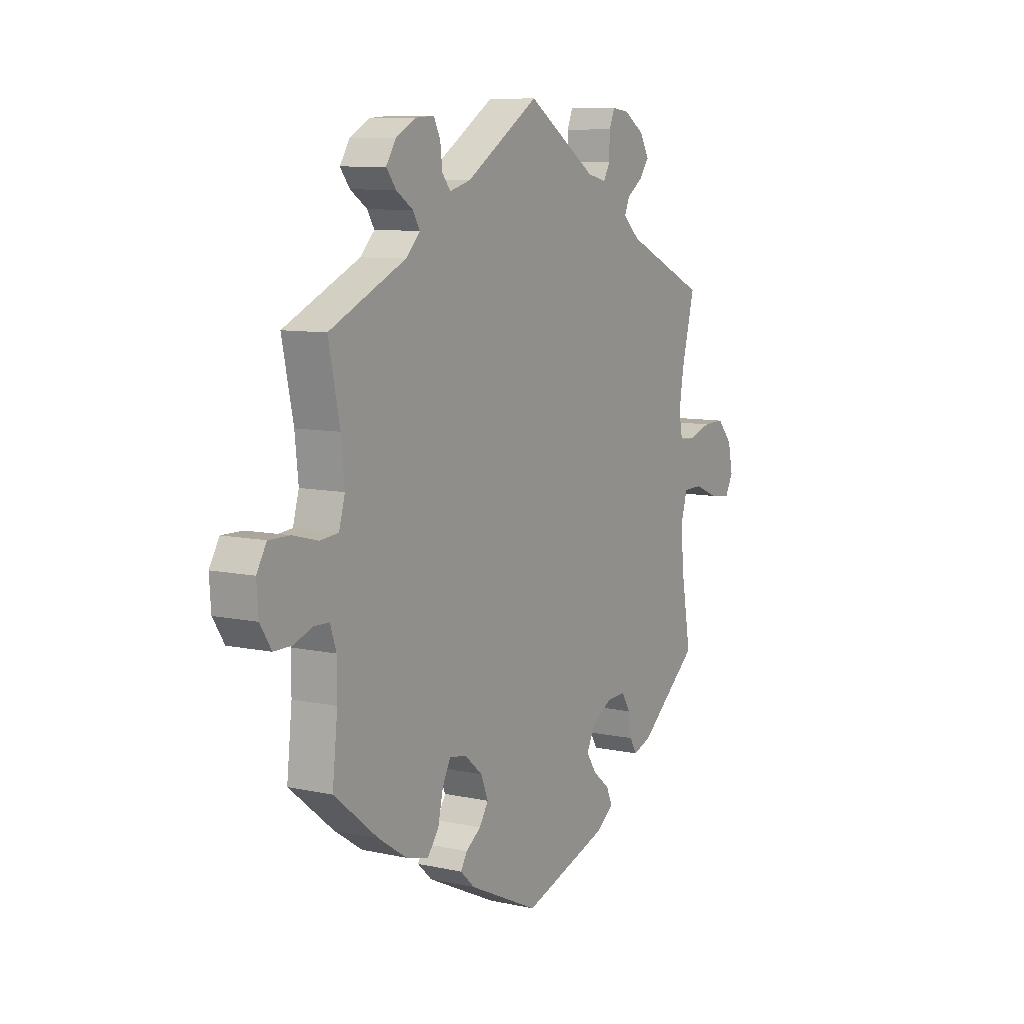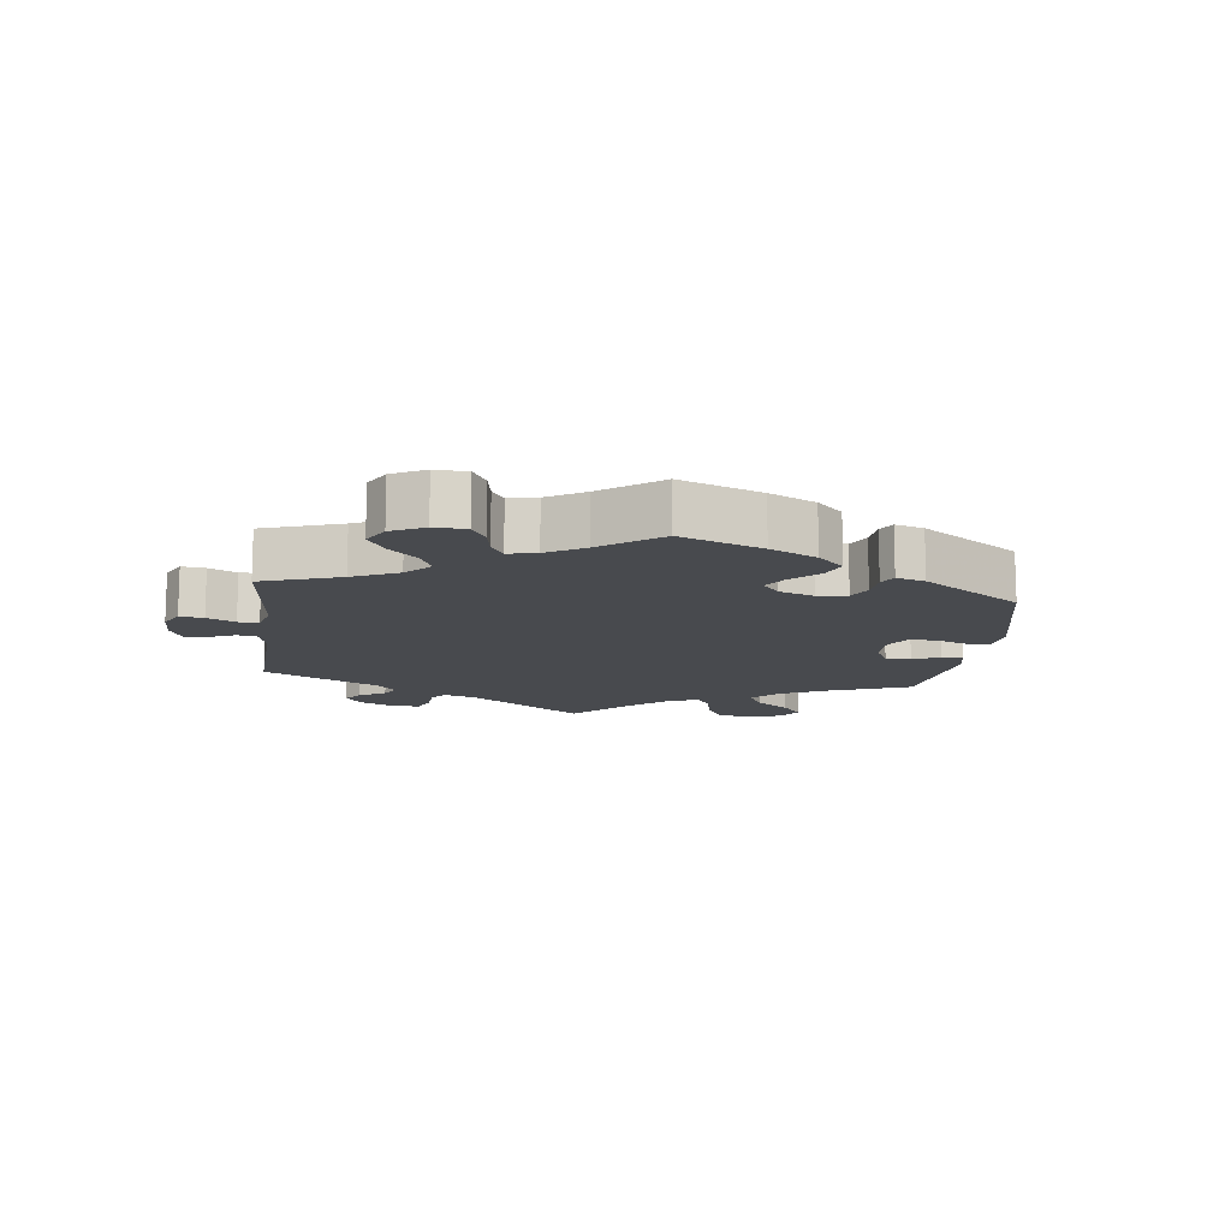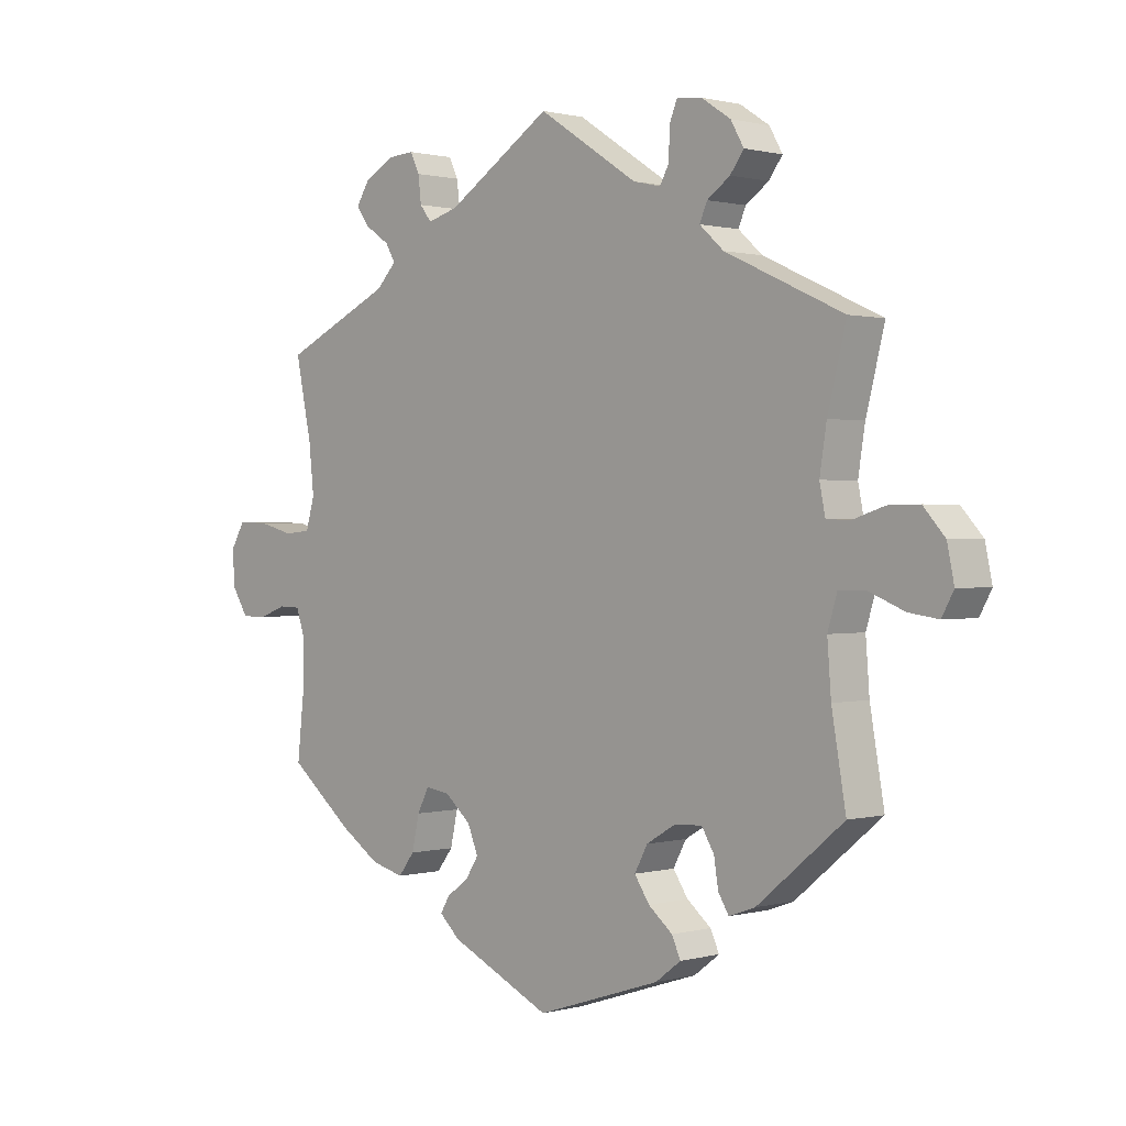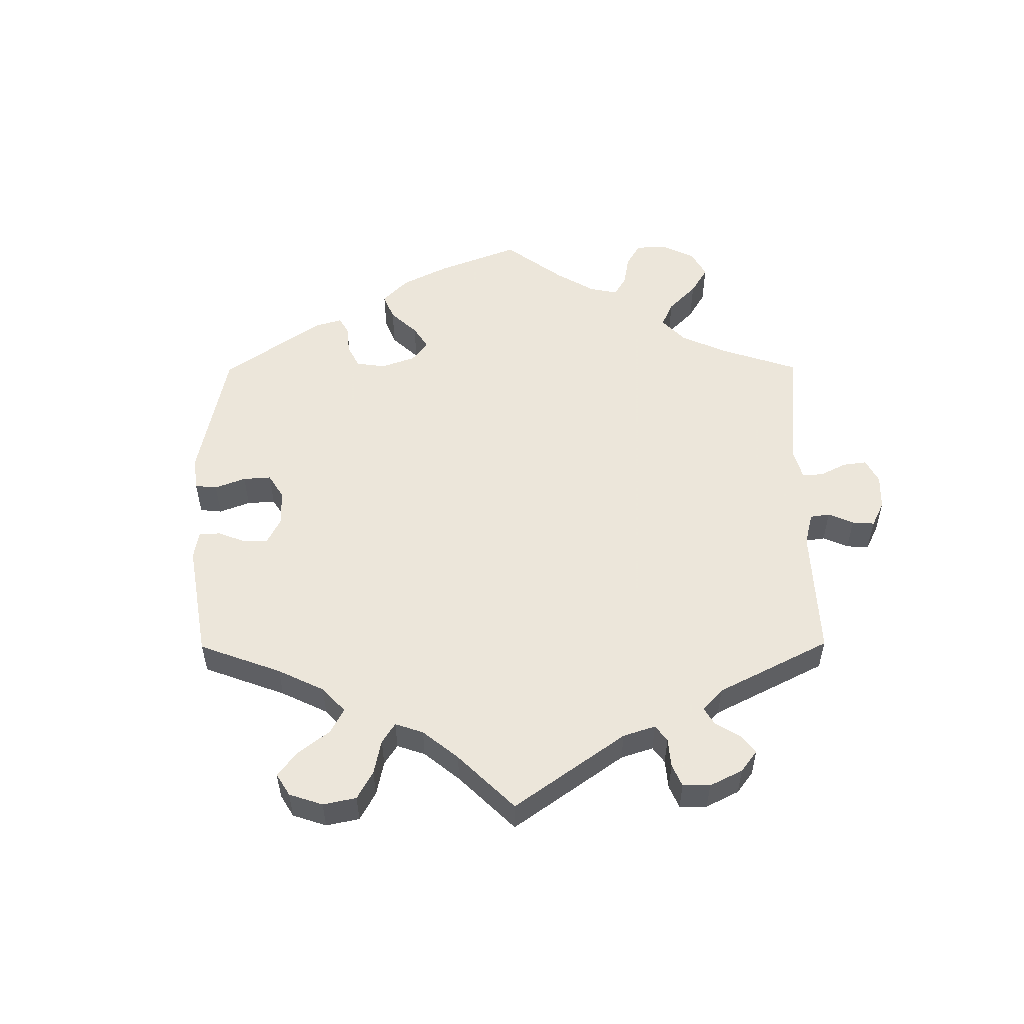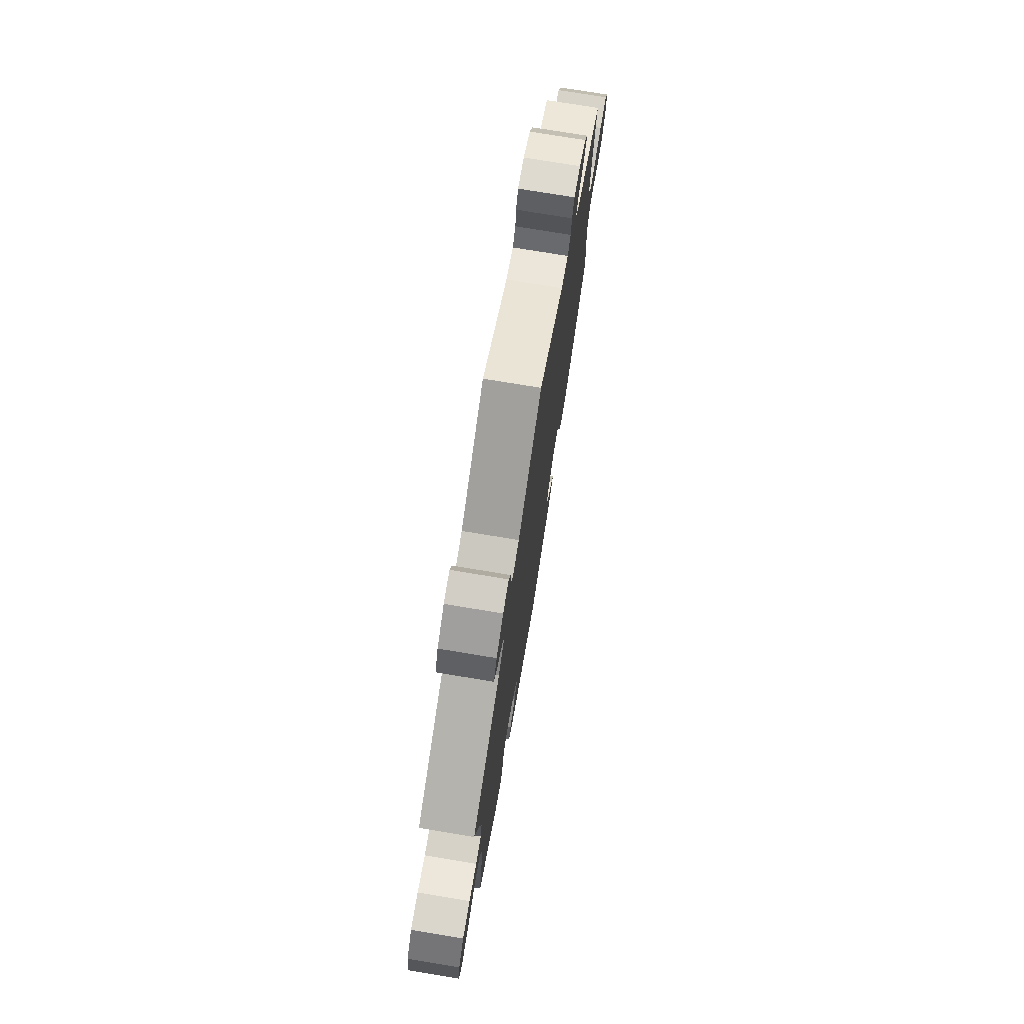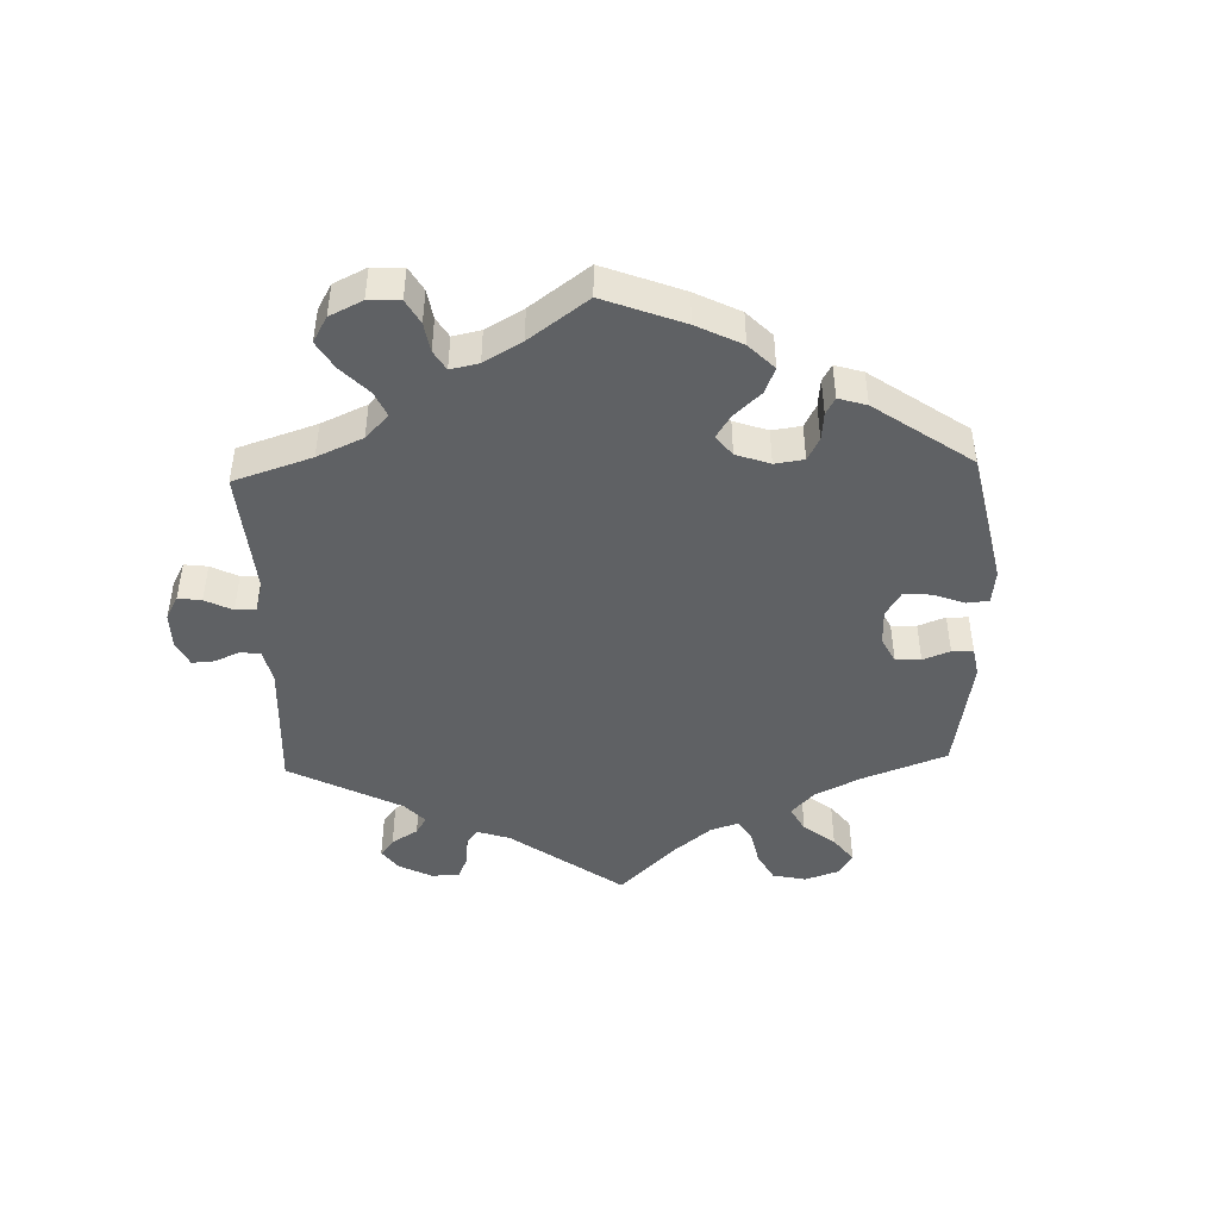
<metadata>
{"format":"obj","ext":"obj","renderer":"f3d","projection":"perspective","resolution":1024,"background":"white","views":[{"elev":8.8,"azim":120.5,"up":"+Z"},{"elev":-12.9,"azim":113.2,"up":"+Y"},{"elev":0.8,"azim":-134.4,"up":"+Z"},{"elev":54.2,"azim":-60.4,"up":"+Y"},{"elev":74.7,"azim":-80.6,"up":"+Z"},{"elev":-46.0,"azim":121.9,"up":"+Y"}]}
</metadata>
<code>
v 0.399 0.07 -0.371
v 0.334 0.07 -0.414
v 0.281 0.07 -0.428
v 0.255 0.07 -0.394
v 0.243 0.07 -0.34
v 0.224 0.07 -0.303
v 0.185 0.07 -0.309
v 0.143 0.07 -0.345
v 0.126 0.07 -0.387
v 0.147 0.07 -0.42
v 0.182 0.07 -0.445
v 0.197 0.07 -0.47
v 0.164 0.07 -0.501
v 0.001 0.07 -0.578
v -0.199 0.07 -0.513
v -0.24 0.07 -0.482
v -0.226 0.07 -0.451
v -0.187 0.07 -0.419
v -0.163 0.07 -0.383
v -0.184 0.07 -0.344
v -0.231 0.07 -0.316
v -0.275 0.07 -0.314
v -0.295 0.07 -0.347
v -0.302 0.07 -0.391
v -0.319 0.07 -0.419
v -0.361 0.07 -0.404
v -0.5 0.07 -0.289
v -0.477 0.07 -0.156
v -0.471 0.07 -0.077
v -0.486 0.07 -0.027
v -0.53 0.07 -0.026
v -0.586 0.07 -0.049
v -0.634 0.07 -0.056
v -0.653 0.07 -0.021
v -0.642 0.07 0.033
v -0.607 0.07 0.072
v -0.557 0.07 0.071
v -0.505 0.07 0.054
v -0.468 0.07 0.056
v -0.459 0.07 0.101
v -0.47 0.07 0.171
v -0.5 0.07 0.289
v -0.31 0.07 0.376
v -0.271 0.07 0.411
v -0.283 0.07 0.439
v -0.32 0.07 0.465
v -0.342 0.07 0.495
v -0.321 0.07 0.532
v -0.274 0.07 0.563
v -0.234 0.07 0.568
v -0.221 0.07 0.537
v -0.22 0.07 0.49
v -0.205 0.07 0.463
v -0.161 0.07 0.473
v 0 0.07 0.578
v 0.169 0.07 0.469
v 0.218 0.07 0.455
v 0.237 0.07 0.479
v 0.242 0.07 0.521
v 0.257 0.07 0.552
v 0.3 0.07 0.549
v 0.347 0.07 0.523
v 0.369 0.07 0.488
v 0.347 0.07 0.459
v 0.308 0.07 0.433
v 0.292 0.07 0.406
v 0.325 0.07 0.372
v 0.501 0.07 0.29
v 0.475 0.07 0.166
v 0.467 0.07 0.09
v 0.481 0.07 0.041
v 0.523 0.07 0.037
v 0.581 0.07 0.052
v 0.63 0.07 0.053
v 0.653 0.07 0.014
v 0.649 0.07 -0.042
v 0.623 0.07 -0.083
v 0.581 0.07 -0.083
v 0.538 0.07 -0.067
v 0.503 0.07 -0.068
v 0.489 0.07 -0.11
v 0.489 0.07 -0.177
v 0.501 0.07 -0.288
v 0.399 0 -0.371
v 0.334 0 -0.414
v 0.281 0 -0.428
v 0.255 0 -0.394
v 0.243 0 -0.34
v 0.224 0 -0.303
v 0.185 0 -0.309
v 0.143 0 -0.345
v 0.126 0 -0.387
v 0.147 0 -0.42
v 0.182 0 -0.445
v 0.197 0 -0.47
v 0.164 0 -0.501
v 0.001 0 -0.578
v -0.199 0 -0.513
v -0.24 0 -0.482
v -0.226 0 -0.451
v -0.187 0 -0.419
v -0.163 0 -0.383
v -0.184 0 -0.344
v -0.231 0 -0.316
v -0.275 0 -0.314
v -0.295 0 -0.347
v -0.302 0 -0.391
v -0.319 0 -0.419
v -0.361 0 -0.404
v -0.5 0 -0.289
v -0.477 0 -0.156
v -0.471 0 -0.077
v -0.486 0 -0.027
v -0.53 0 -0.026
v -0.586 0 -0.049
v -0.634 0 -0.056
v -0.653 0 -0.021
v -0.642 0 0.033
v -0.607 0 0.072
v -0.557 0 0.071
v -0.505 0 0.054
v -0.468 0 0.056
v -0.459 0 0.101
v -0.47 0 0.171
v -0.5 0 0.289
v -0.31 0 0.376
v -0.271 0 0.411
v -0.283 0 0.439
v -0.32 0 0.465
v -0.342 0 0.495
v -0.321 0 0.532
v -0.274 0 0.563
v -0.234 0 0.568
v -0.221 0 0.537
v -0.22 0 0.49
v -0.205 0 0.463
v -0.161 0 0.473
v 0 0 0.578
v 0.169 0 0.469
v 0.218 0 0.455
v 0.237 0 0.479
v 0.242 0 0.521
v 0.257 0 0.552
v 0.3 0 0.549
v 0.347 0 0.523
v 0.369 0 0.488
v 0.347 0 0.459
v 0.308 0 0.433
v 0.292 0 0.406
v 0.325 0 0.372
v 0.501 0 0.29
v 0.475 0 0.166
v 0.467 0 0.09
v 0.481 0 0.041
v 0.523 0 0.037
v 0.581 0 0.052
v 0.63 0 0.053
v 0.653 0 0.014
v 0.649 0 -0.042
v 0.623 0 -0.083
v 0.581 0 -0.083
v 0.538 0 -0.067
v 0.503 0 -0.068
v 0.489 0 -0.11
v 0.489 0 -0.177
v 0.501 0 -0.288
f 82 83 1 2
f 81 82 2 3
f 80 81 3 4
f 76 77 78 79
f 76 79 80
f 75 76 80
f 72 73 74 75
f 71 72 75 80
f 70 71 80 4
f 67 68 69
f 66 67 69 70
f 62 63 64 65
f 62 65 66
f 61 62 66
f 58 59 60 61
f 57 58 61 66
f 56 57 66 70
f 54 55 56 70
f 49 50 51 52
f 49 52 53
f 48 49 53
f 45 46 47 48
f 44 45 48 53
f 43 44 53 54
f 41 42 43
f 40 41 43 54
f 35 36 37 38
f 35 38 39
f 34 35 39
f 31 32 33 34
f 30 31 34 39
f 29 30 39
f 25 26 27 28
f 23 24 25 28
f 22 23 28 29
f 21 22 29 39
f 15 16 17 18
f 15 18 19
f 14 15 19
f 13 14 19 20
f 10 11 12 13
f 9 10 13 20
f 70 4 5
f 70 5 6
f 54 70 6 7
f 40 54 7 8
f 20 21 39 40
f 8 9 20 40
f 85 84 166 165
f 86 85 165 164
f 87 86 164 163
f 162 161 160 159
f 163 162 159
f 163 159 158
f 158 157 156 155
f 163 158 155 154
f 87 163 154 153
f 152 151 150
f 153 152 150 149
f 148 147 146 145
f 149 148 145
f 149 145 144
f 144 143 142 141
f 149 144 141 140
f 153 149 140 139
f 153 139 138 137
f 135 134 133 132
f 136 135 132
f 136 132 131
f 131 130 129 128
f 136 131 128 127
f 137 136 127 126
f 126 125 124
f 137 126 124 123
f 121 120 119 118
f 122 121 118
f 122 118 117
f 117 116 115 114
f 122 117 114 113
f 122 113 112
f 111 110 109 108
f 111 108 107 106
f 112 111 106 105
f 122 112 105 104
f 101 100 99 98
f 102 101 98
f 102 98 97
f 103 102 97 96
f 96 95 94 93
f 103 96 93 92
f 88 87 153
f 89 88 153
f 90 89 153 137
f 91 90 137 123
f 123 122 104 103
f 123 103 92 91
f 1 84 85 2
f 2 85 86 3
f 3 86 87 4
f 4 87 88 5
f 5 88 89 6
f 6 89 90 7
f 7 90 91 8
f 8 91 92 9
f 9 92 93 10
f 10 93 94 11
f 11 94 95 12
f 12 95 96 13
f 13 96 97 14
f 14 97 98 15
f 15 98 99 16
f 16 99 100 17
f 17 100 101 18
f 18 101 102 19
f 19 102 103 20
f 20 103 104 21
f 21 104 105 22
f 22 105 106 23
f 23 106 107 24
f 24 107 108 25
f 25 108 109 26
f 26 109 110 27
f 27 110 111 28
f 28 111 112 29
f 29 112 113 30
f 30 113 114 31
f 31 114 115 32
f 32 115 116 33
f 33 116 117 34
f 34 117 118 35
f 35 118 119 36
f 36 119 120 37
f 37 120 121 38
f 38 121 122 39
f 39 122 123 40
f 40 123 124 41
f 41 124 125 42
f 42 125 126 43
f 43 126 127 44
f 44 127 128 45
f 45 128 129 46
f 46 129 130 47
f 47 130 131 48
f 48 131 132 49
f 49 132 133 50
f 50 133 134 51
f 51 134 135 52
f 52 135 136 53
f 53 136 137 54
f 54 137 138 55
f 55 138 139 56
f 56 139 140 57
f 57 140 141 58
f 58 141 142 59
f 59 142 143 60
f 60 143 144 61
f 61 144 145 62
f 62 145 146 63
f 63 146 147 64
f 64 147 148 65
f 65 148 149 66
f 66 149 150 67
f 67 150 151 68
f 68 151 152 69
f 69 152 153 70
f 70 153 154 71
f 71 154 155 72
f 72 155 156 73
f 73 156 157 74
f 74 157 158 75
f 75 158 159 76
f 76 159 160 77
f 77 160 161 78
f 78 161 162 79
f 79 162 163 80
f 80 163 164 81
f 81 164 165 82
f 82 165 166 83
f 83 166 84 1

</code>
